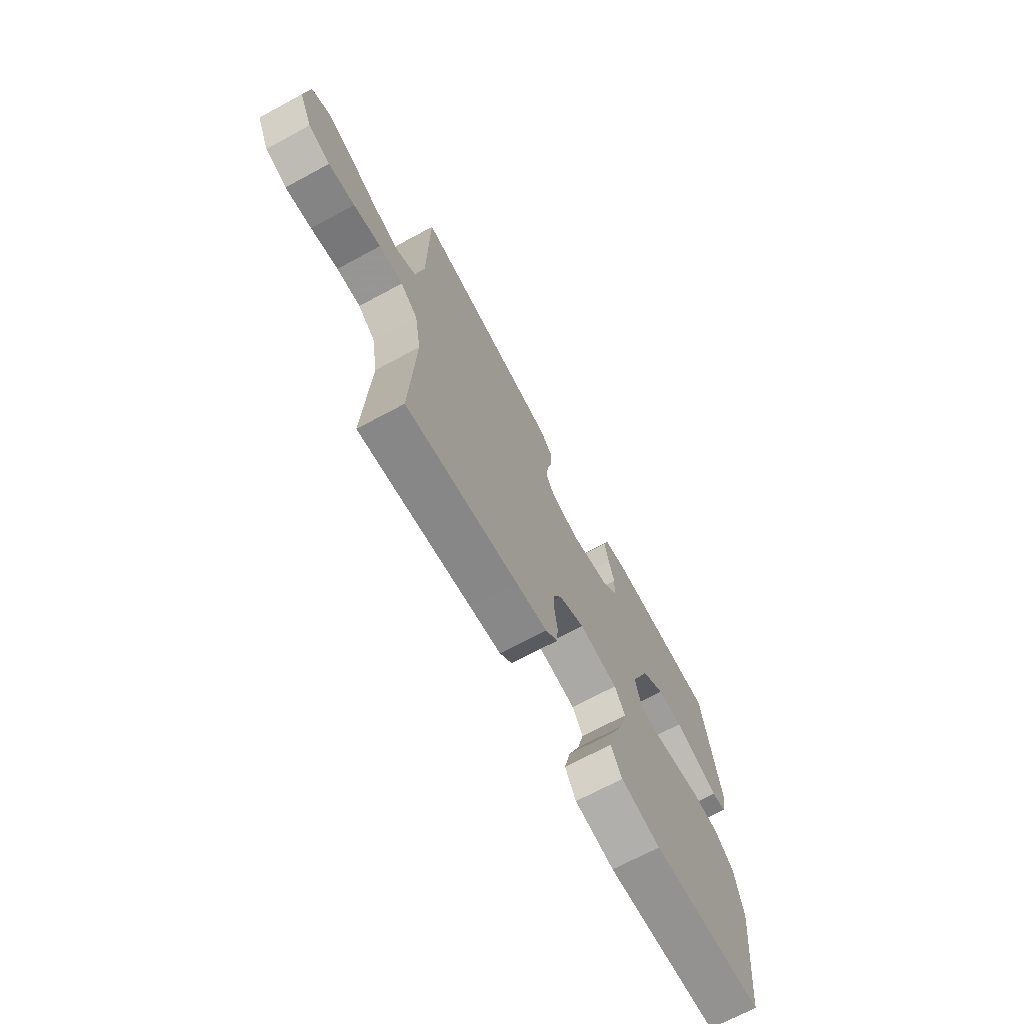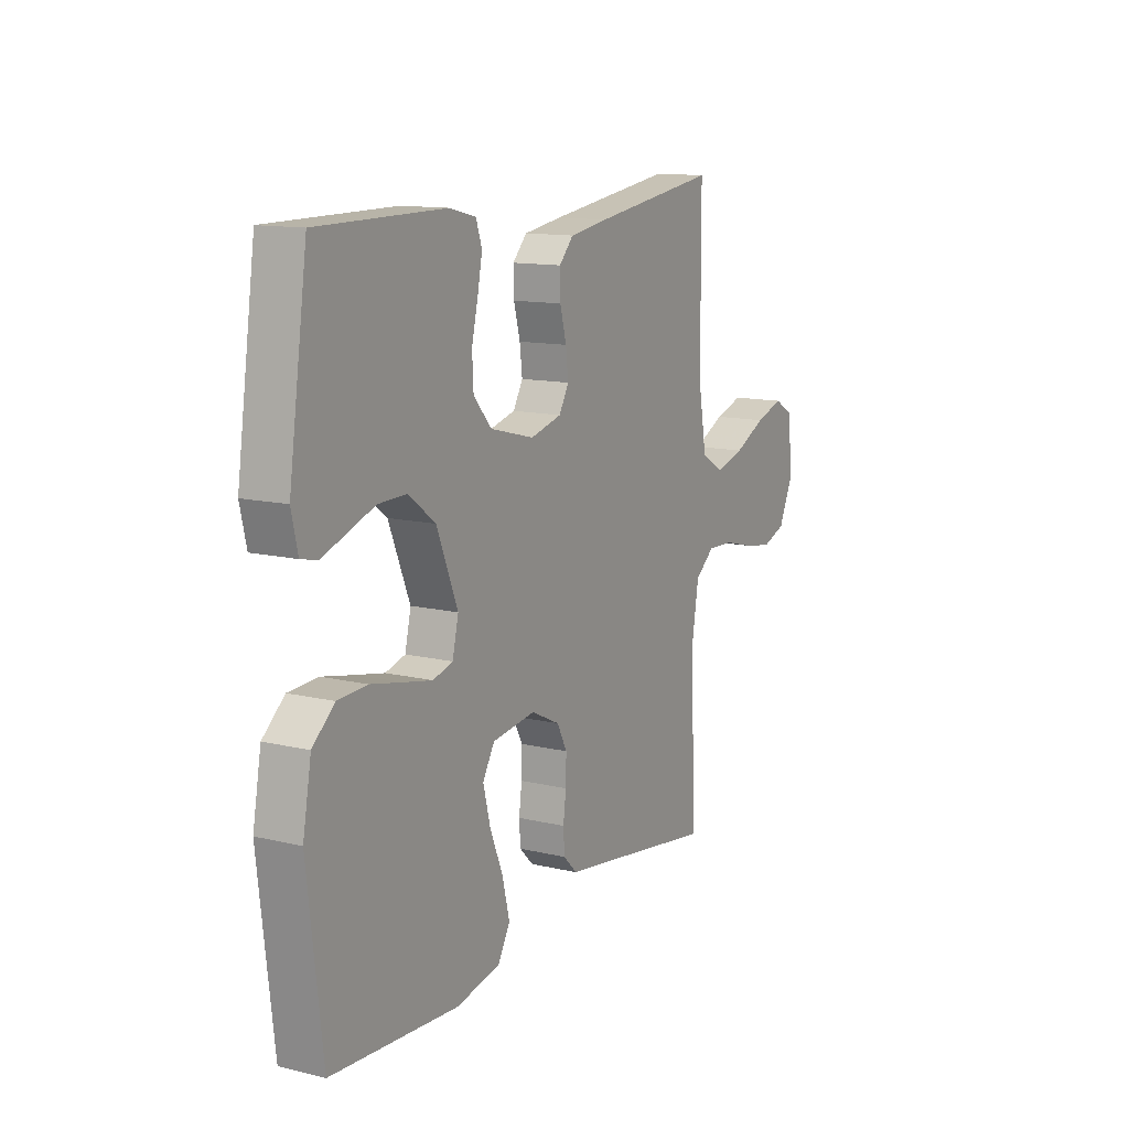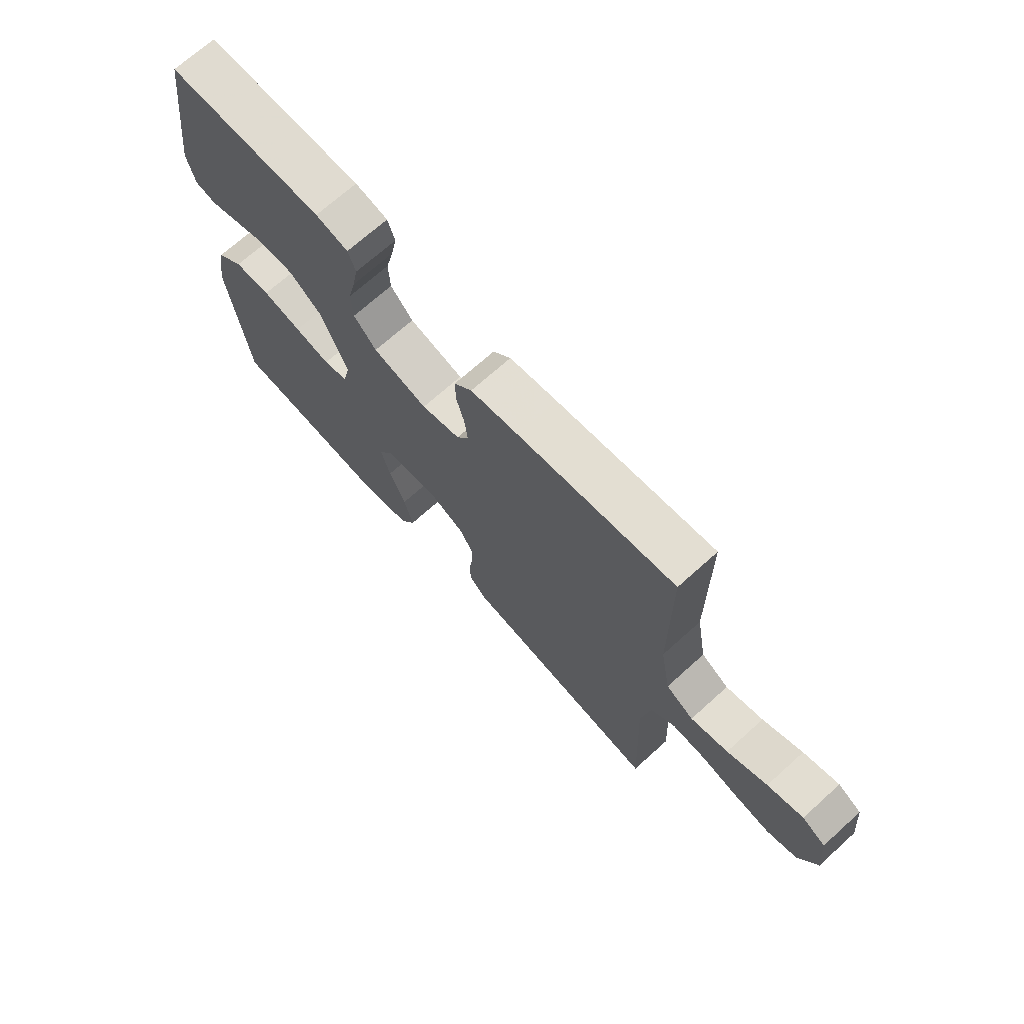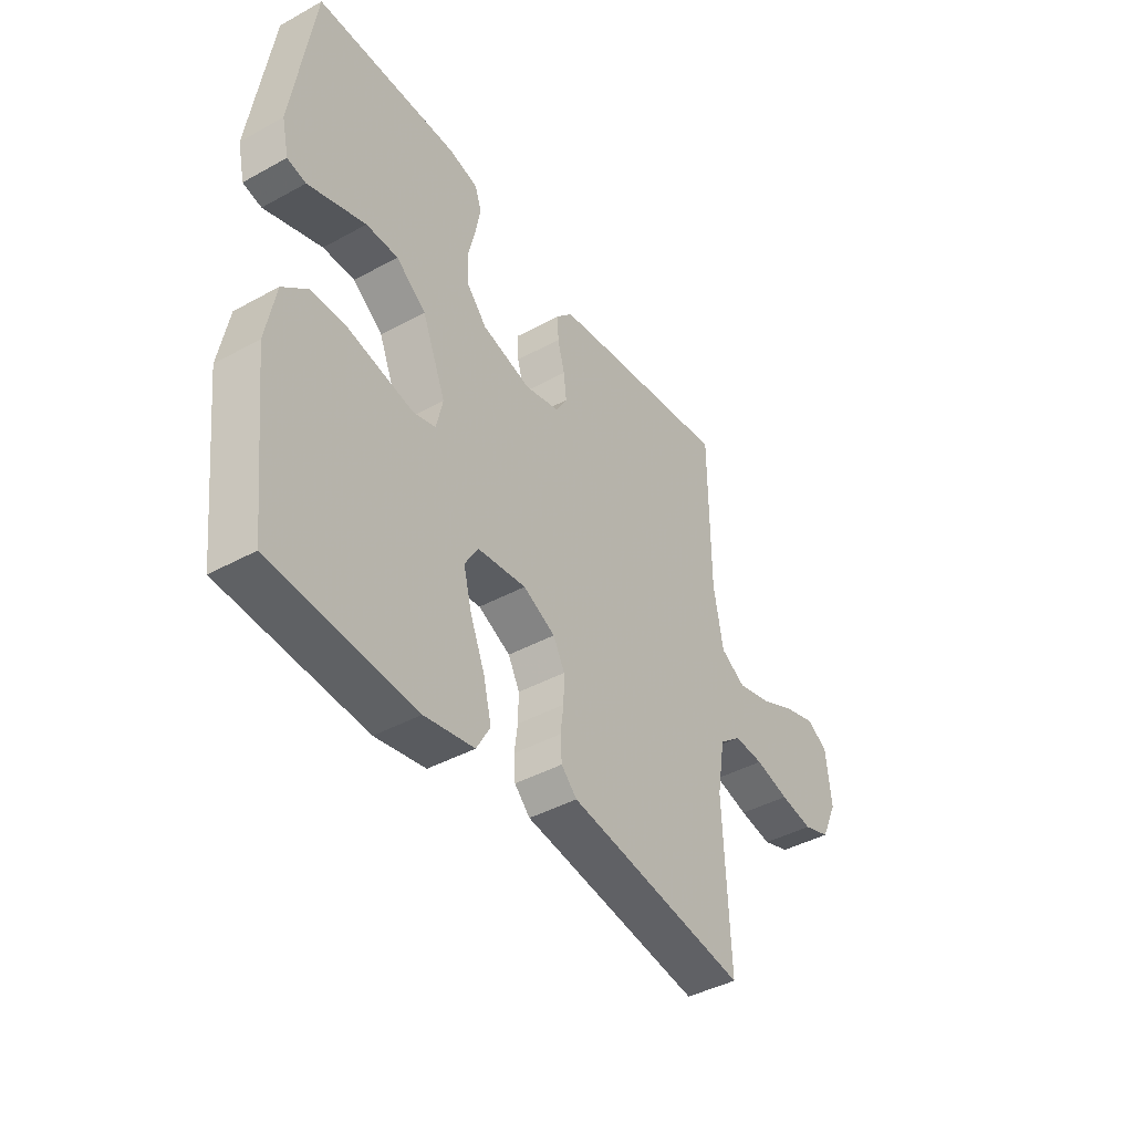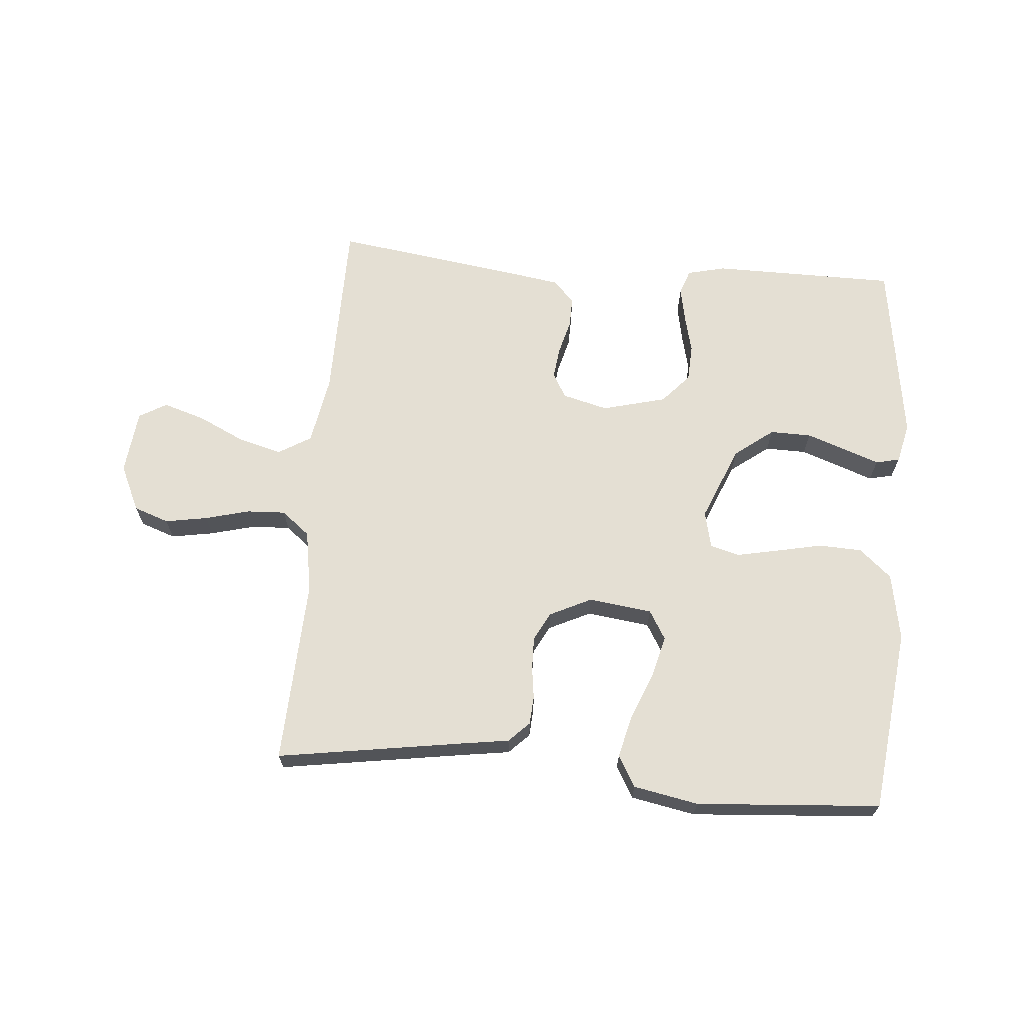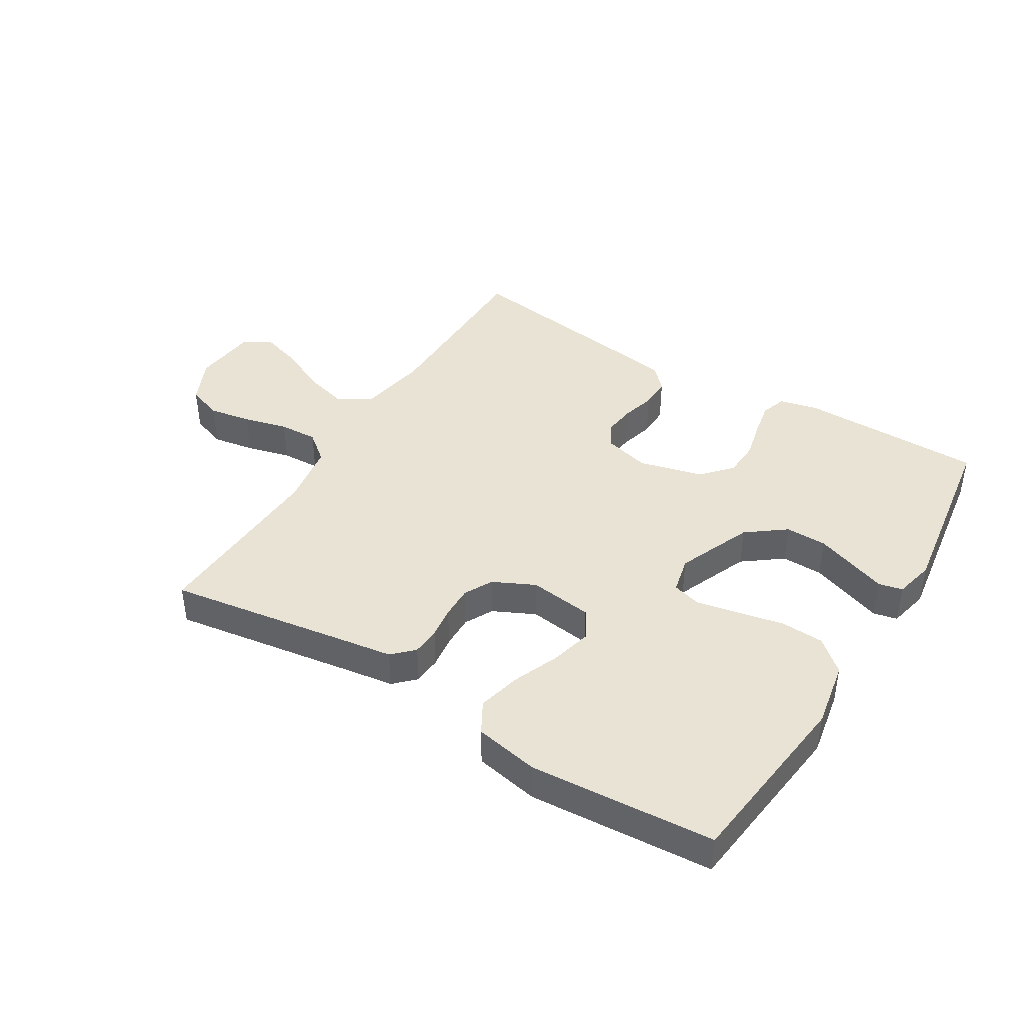
<metadata>
{"format":"obj","ext":"obj","renderer":"f3d","projection":"perspective","resolution":1024,"background":"white","views":[{"elev":-69.9,"azim":118.3,"up":"+Z"},{"elev":12.8,"azim":-61.3,"up":"+Z"},{"elev":70.3,"azim":48.0,"up":"+Z"},{"elev":-42.3,"azim":-56.7,"up":"+Z"},{"elev":66.8,"azim":-175.1,"up":"+Y"},{"elev":42.1,"azim":-148.4,"up":"+Y"}]}
</metadata>
<code>
v 0.5 0.07 0.5
v 0.502 0.07 0.2
v 0.522 0.07 0.087
v 0.575 0.07 0.055
v 0.646 0.07 0.074
v 0.722 0.07 0.11
v 0.79 0.07 0.131
v 0.835 0.07 0.105
v 0.846 0.07 0
v 0.811 0.07 -0.075
v 0.754 0.07 -0.095
v 0.685 0.07 -0.083
v 0.613 0.07 -0.064
v 0.55 0.07 -0.061
v 0.504 0.07 -0.098
v 0.487 0.07 -0.2
v 0.5 0.07 -0.5
v 0.2 0.07 -0.453
v 0.12 0.07 -0.441
v 0.087 0.07 -0.408
v 0.084 0.07 -0.362
v 0.091 0.07 -0.31
v 0.092 0.07 -0.257
v 0.068 0.07 -0.211
v 0 0.07 -0.178
v -0.103 0.07 -0.191
v -0.131 0.07 -0.238
v -0.114 0.07 -0.305
v -0.083 0.07 -0.381
v -0.066 0.07 -0.451
v -0.095 0.07 -0.502
v -0.2 0.07 -0.522
v -0.5 0.07 -0.5
v -0.535 0.07 -0.2
v -0.515 0.07 -0.091
v -0.463 0.07 -0.046
v -0.393 0.07 -0.043
v -0.318 0.07 -0.059
v -0.25 0.07 -0.073
v -0.203 0.07 -0.06
v -0.189 0.07 0
v -0.239 0.07 0.122
v -0.302 0.07 0.17
v -0.369 0.07 0.169
v -0.434 0.07 0.146
v -0.49 0.07 0.126
v -0.529 0.07 0.135
v -0.544 0.07 0.2
v -0.5 0.07 0.5
v -0.2 0.07 0.501
v -0.138 0.07 0.486
v -0.124 0.07 0.445
v -0.135 0.07 0.389
v -0.15 0.07 0.327
v -0.147 0.07 0.267
v -0.104 0.07 0.219
v 0 0.07 0.192
v 0.074 0.07 0.211
v 0.097 0.07 0.251
v 0.091 0.07 0.302
v 0.076 0.07 0.358
v 0.075 0.07 0.408
v 0.109 0.07 0.444
v 0.2 0.07 0.458
v 0.5 0 0.5
v 0.502 0 0.2
v 0.522 0 0.087
v 0.575 0 0.055
v 0.646 0 0.074
v 0.722 0 0.11
v 0.79 0 0.131
v 0.835 0 0.105
v 0.846 0 0
v 0.811 0 -0.075
v 0.754 0 -0.095
v 0.685 0 -0.083
v 0.613 0 -0.064
v 0.55 0 -0.061
v 0.504 0 -0.098
v 0.487 0 -0.2
v 0.5 0 -0.5
v 0.2 0 -0.453
v 0.12 0 -0.441
v 0.087 0 -0.408
v 0.084 0 -0.362
v 0.091 0 -0.31
v 0.092 0 -0.257
v 0.068 0 -0.211
v 0 0 -0.178
v -0.103 0 -0.191
v -0.131 0 -0.238
v -0.114 0 -0.305
v -0.083 0 -0.381
v -0.066 0 -0.451
v -0.095 0 -0.502
v -0.2 0 -0.522
v -0.5 0 -0.5
v -0.535 0 -0.2
v -0.515 0 -0.091
v -0.463 0 -0.046
v -0.393 0 -0.043
v -0.318 0 -0.059
v -0.25 0 -0.073
v -0.203 0 -0.06
v -0.189 0 0
v -0.239 0 0.122
v -0.302 0 0.17
v -0.369 0 0.169
v -0.434 0 0.146
v -0.49 0 0.126
v -0.529 0 0.135
v -0.544 0 0.2
v -0.5 0 0.5
v -0.2 0 0.501
v -0.138 0 0.486
v -0.124 0 0.445
v -0.135 0 0.389
v -0.15 0 0.327
v -0.147 0 0.267
v -0.104 0 0.219
v 0 0 0.192
v 0.074 0 0.211
v 0.097 0 0.251
v 0.091 0 0.302
v 0.076 0 0.358
v 0.075 0 0.408
v 0.109 0 0.444
v 0.2 0 0.458
f 63 64 1 2
f 60 61 62 63
f 59 60 63 2
f 58 59 2 3
f 57 58 3 4
f 51 52 53 54
f 49 50 51 54
f 49 54 55
f 48 49 55 56
f 45 46 47 48
f 44 45 48
f 43 44 48 56
f 35 36 37 38
f 35 38 39
f 34 35 39
f 33 34 39 40
f 31 32 33 40
f 28 29 30 31
f 27 28 31 40
f 19 20 21 22
f 18 19 22 23
f 16 17 18 23
f 15 16 23 24
f 10 11 12 13
f 8 9 10 13
f 8 13 14
f 5 6 7 8
f 4 5 8 14
f 57 4 14 15
f 42 43 56 57
f 41 42 57 15
f 26 27 40 41
f 25 26 41 15
f 15 24 25
f 66 65 128 127
f 127 126 125 124
f 66 127 124 123
f 67 66 123 122
f 68 67 122 121
f 118 117 116 115
f 118 115 114 113
f 119 118 113
f 120 119 113 112
f 112 111 110 109
f 112 109 108
f 120 112 108 107
f 102 101 100 99
f 103 102 99
f 103 99 98
f 104 103 98 97
f 104 97 96 95
f 95 94 93 92
f 104 95 92 91
f 86 85 84 83
f 87 86 83 82
f 87 82 81 80
f 88 87 80 79
f 77 76 75 74
f 77 74 73 72
f 78 77 72
f 72 71 70 69
f 78 72 69 68
f 79 78 68 121
f 121 120 107 106
f 79 121 106 105
f 105 104 91 90
f 79 105 90 89
f 89 88 79
f 1 65 66 2
f 2 66 67 3
f 3 67 68 4
f 4 68 69 5
f 5 69 70 6
f 6 70 71 7
f 7 71 72 8
f 8 72 73 9
f 9 73 74 10
f 10 74 75 11
f 11 75 76 12
f 12 76 77 13
f 13 77 78 14
f 14 78 79 15
f 15 79 80 16
f 16 80 81 17
f 17 81 82 18
f 18 82 83 19
f 19 83 84 20
f 20 84 85 21
f 21 85 86 22
f 22 86 87 23
f 23 87 88 24
f 24 88 89 25
f 25 89 90 26
f 26 90 91 27
f 27 91 92 28
f 28 92 93 29
f 29 93 94 30
f 30 94 95 31
f 31 95 96 32
f 32 96 97 33
f 33 97 98 34
f 34 98 99 35
f 35 99 100 36
f 36 100 101 37
f 37 101 102 38
f 38 102 103 39
f 39 103 104 40
f 40 104 105 41
f 41 105 106 42
f 42 106 107 43
f 43 107 108 44
f 44 108 109 45
f 45 109 110 46
f 46 110 111 47
f 47 111 112 48
f 48 112 113 49
f 49 113 114 50
f 50 114 115 51
f 51 115 116 52
f 52 116 117 53
f 53 117 118 54
f 54 118 119 55
f 55 119 120 56
f 56 120 121 57
f 57 121 122 58
f 58 122 123 59
f 59 123 124 60
f 60 124 125 61
f 61 125 126 62
f 62 126 127 63
f 63 127 128 64
f 64 128 65 1

</code>
